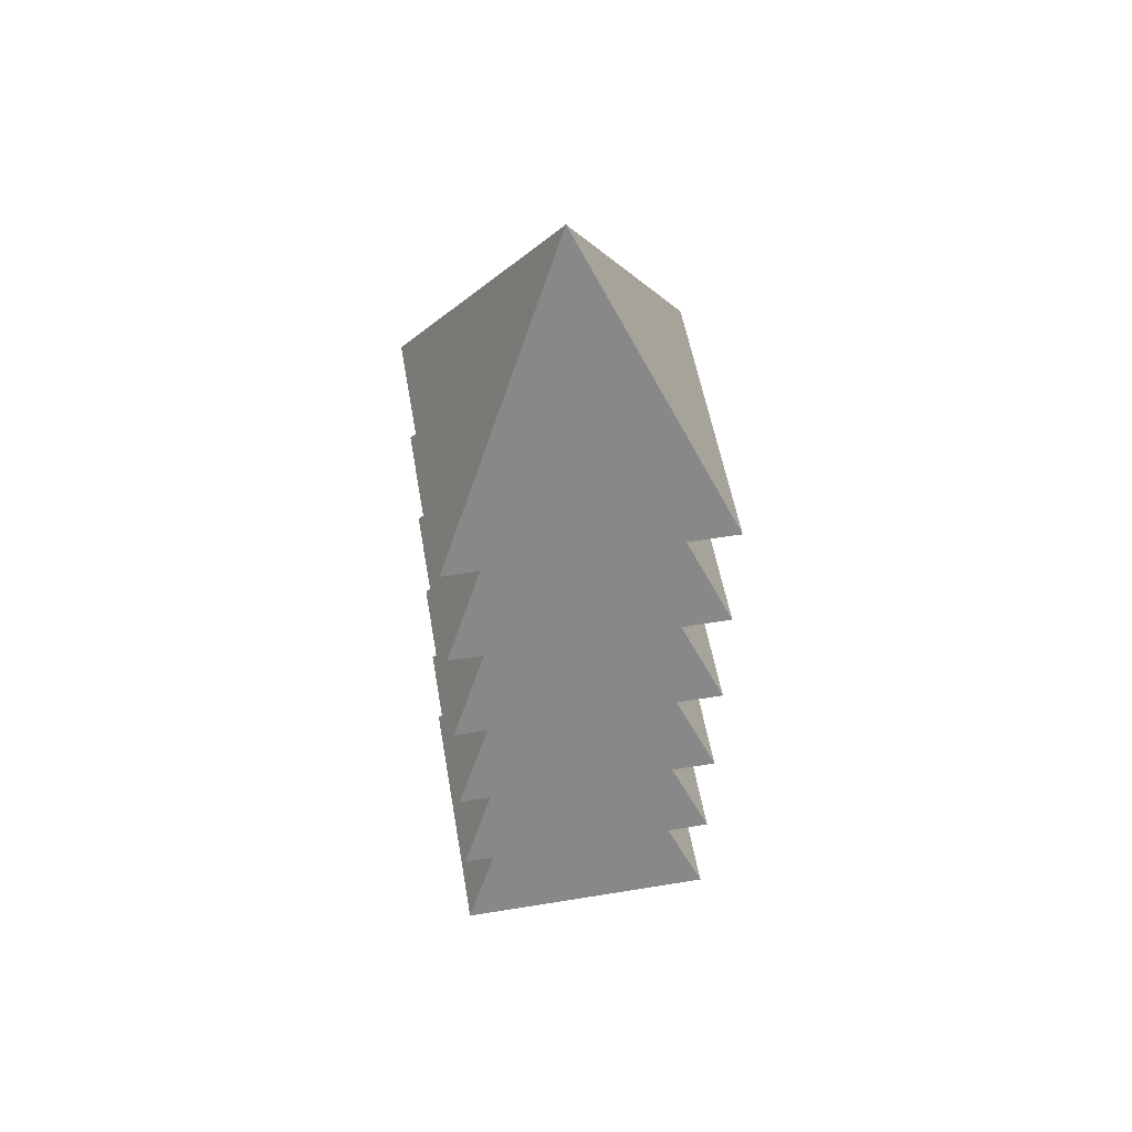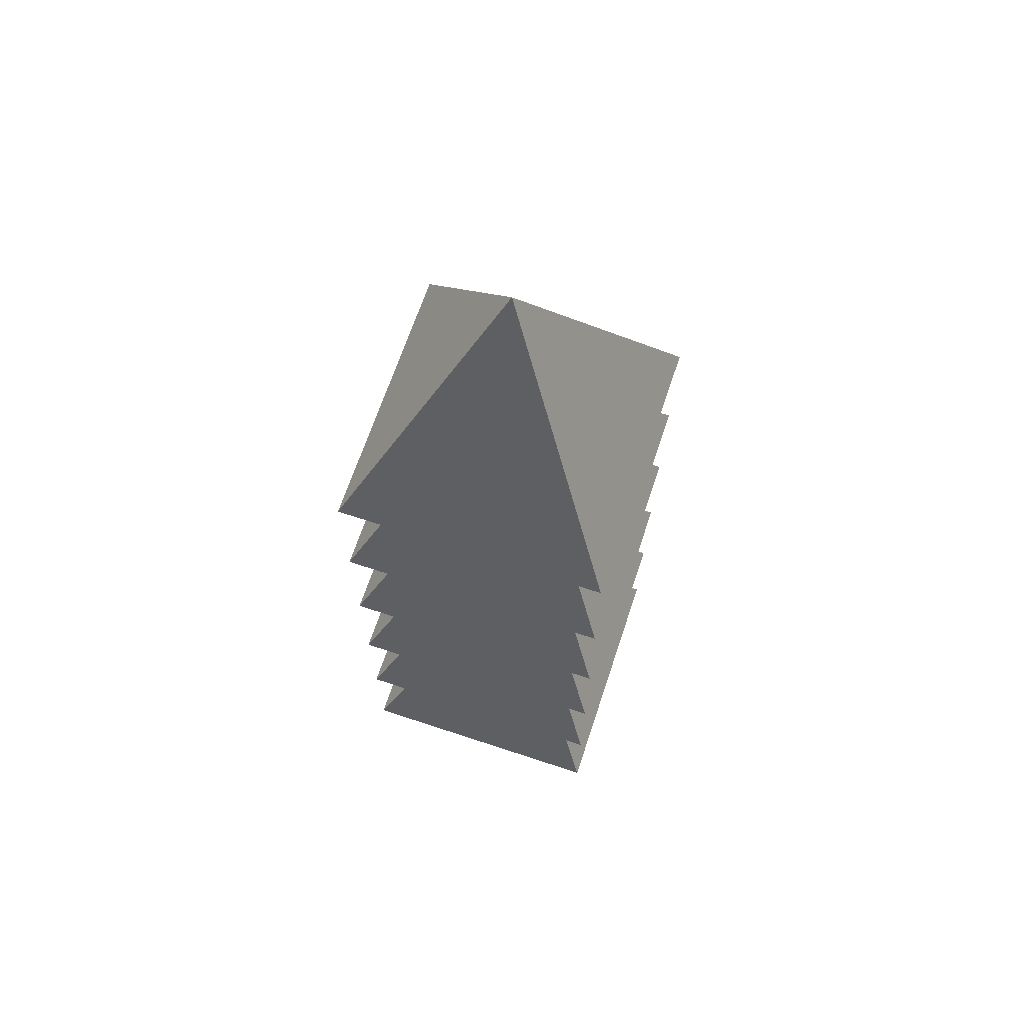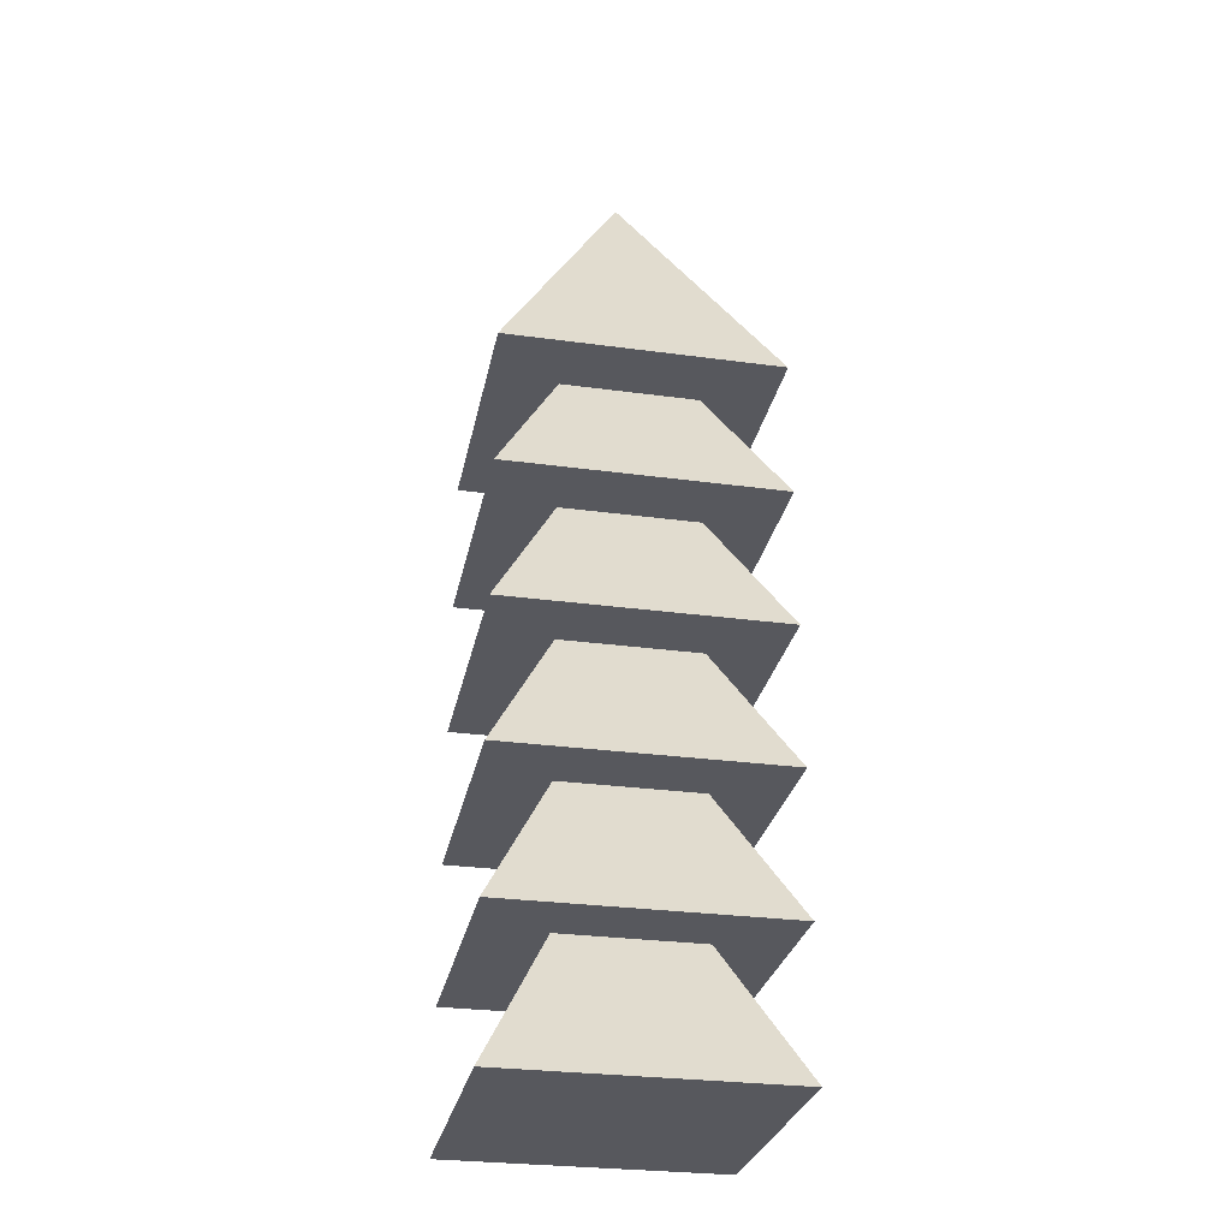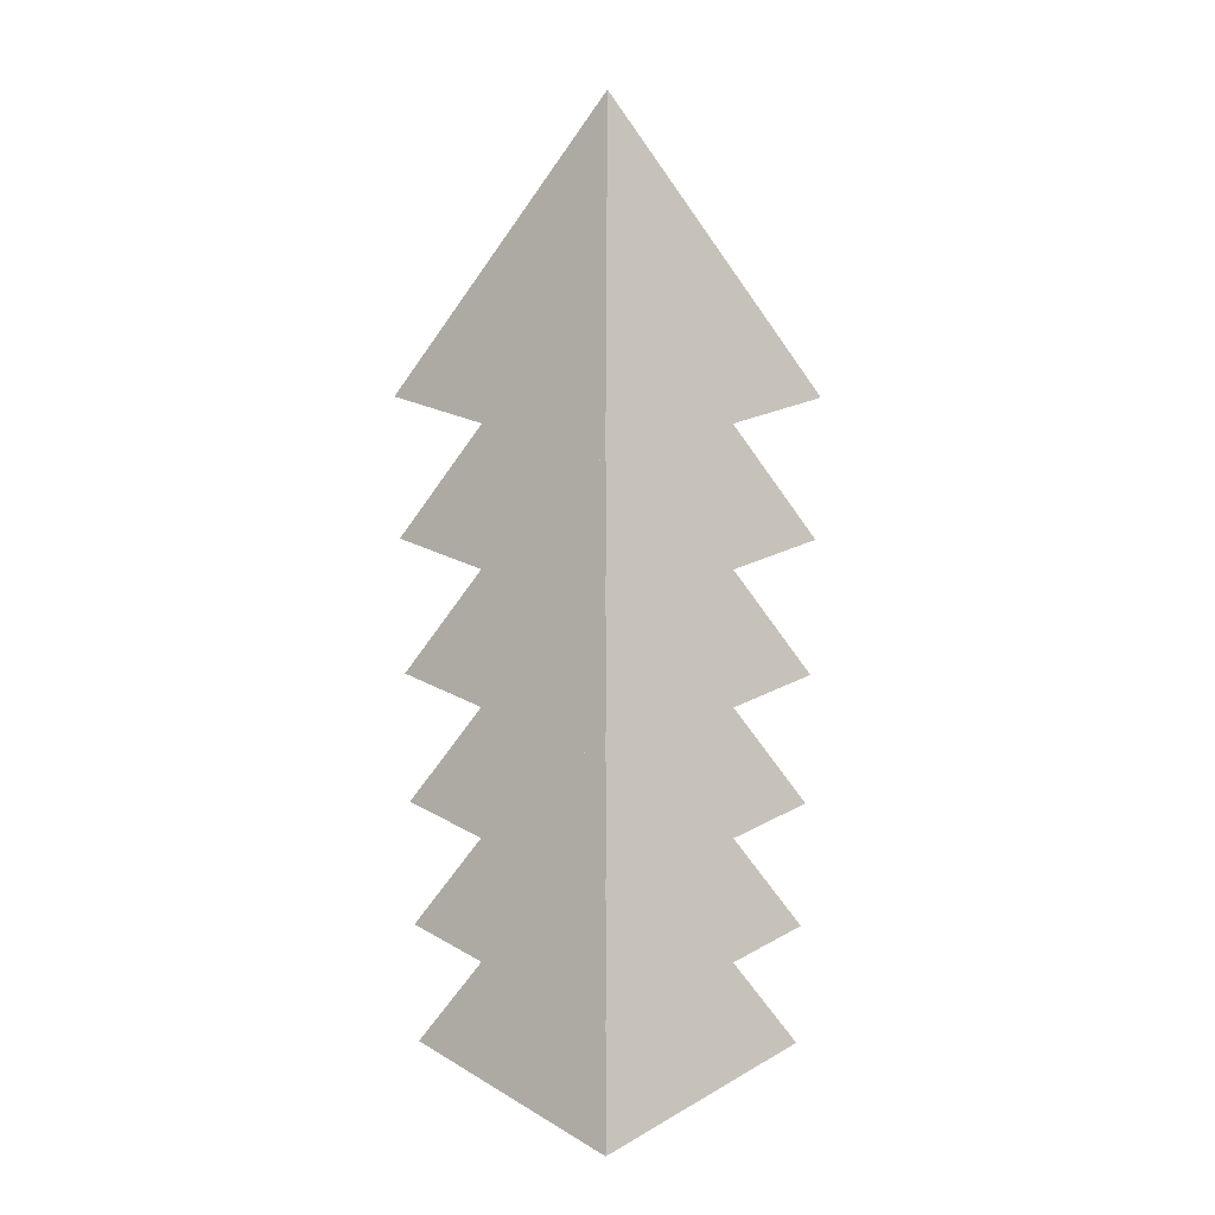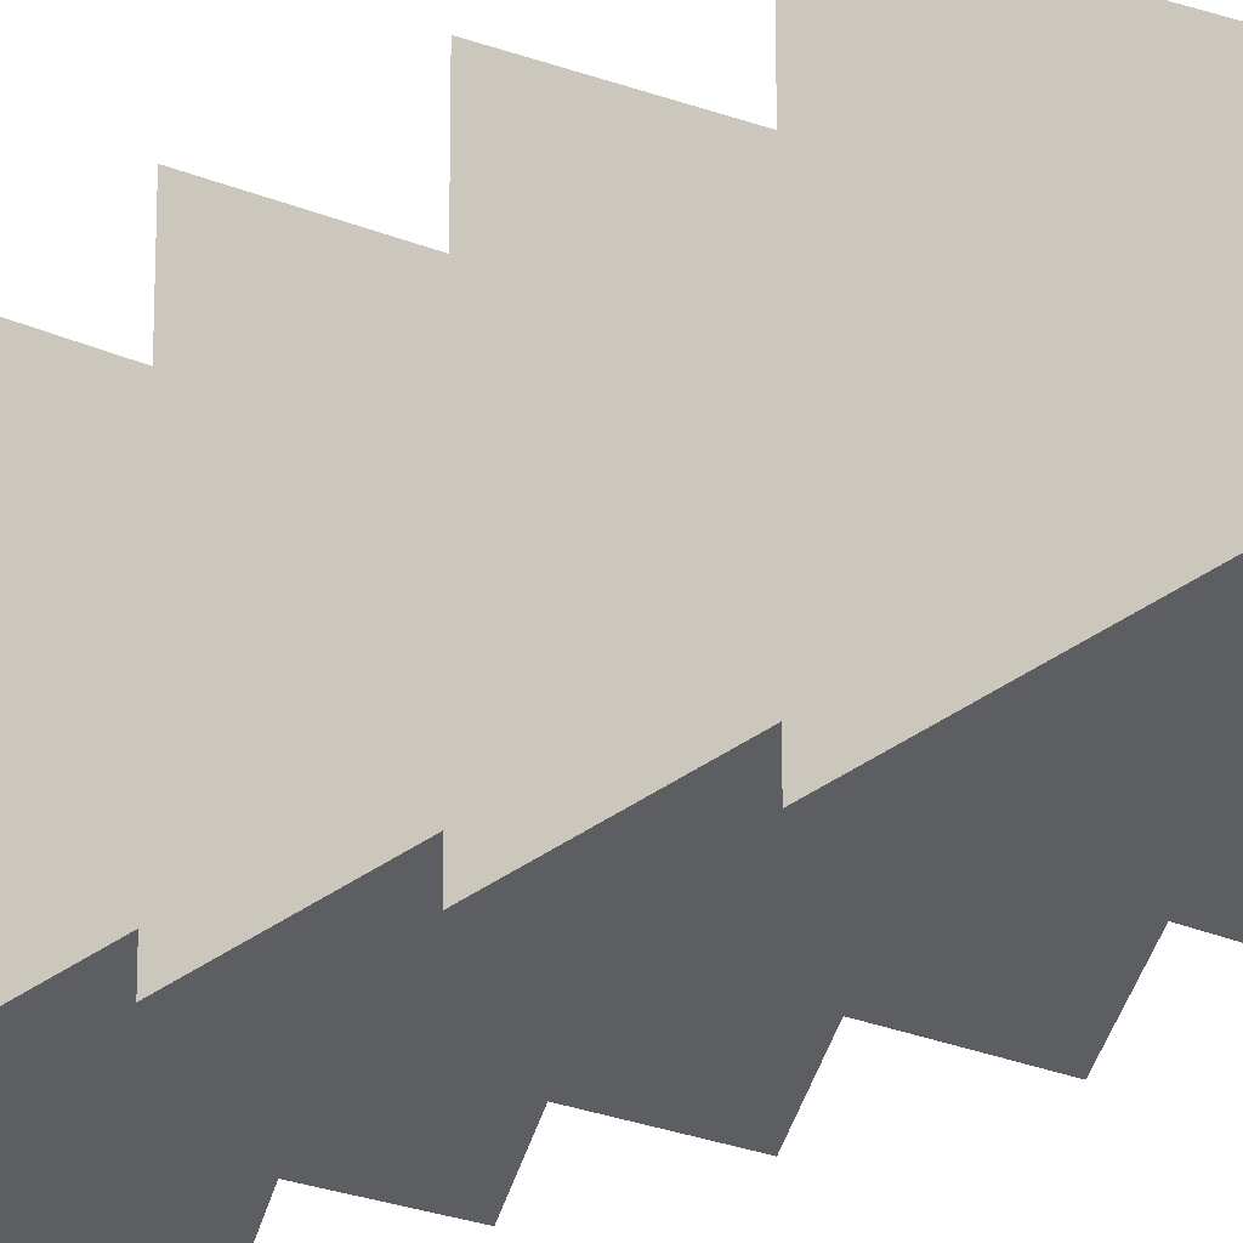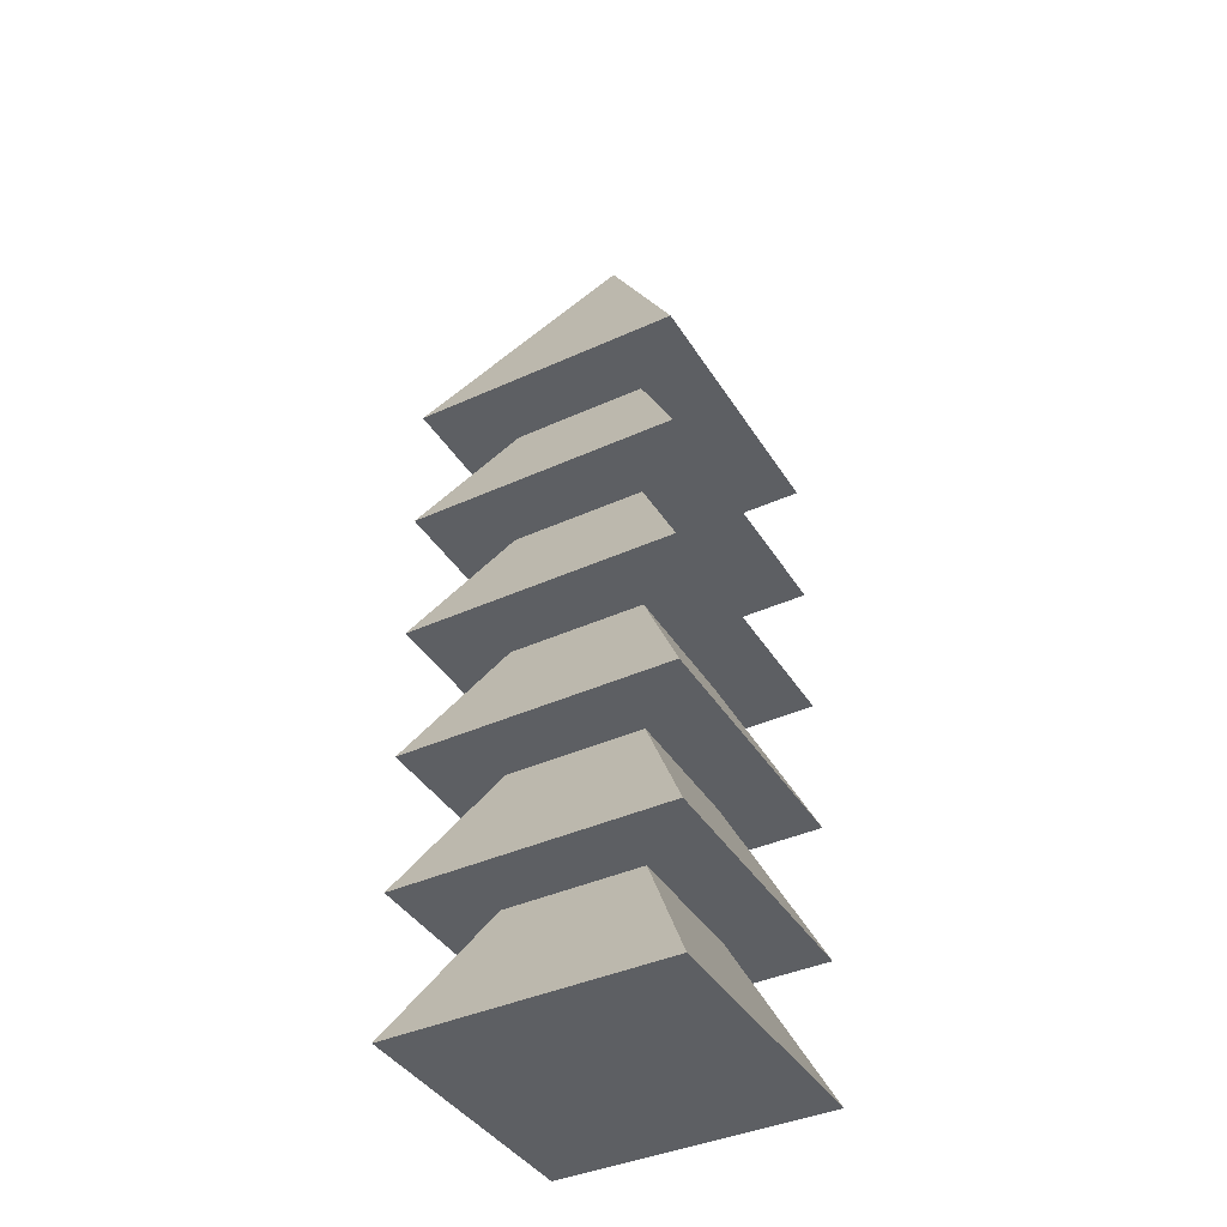
<metadata>
{"format":"obj","ext":"obj","renderer":"f3d","projection":"perspective","resolution":1024,"background":"white","views":[{"elev":54.5,"azim":-9.8,"up":"+Y"},{"elev":67.0,"azim":108.4,"up":"+Y"},{"elev":-28.9,"azim":168.6,"up":"+Y"},{"elev":21.5,"azim":-134.5,"up":"+Y"},{"elev":-18.9,"azim":136.1,"up":"+Z"},{"elev":-40.3,"azim":119.1,"up":"+Y"}]}
</metadata>
<code>
o complex_pyramid
v -0.8 4 0.8
v 0 5.6 1e-06
v -0.8 4 -0.8
v 0.8 4 -0.8
v 0.8 4 0.8
v 0.4 4 0.4
v 0.4 4 -0.4
v -0.4 4 0.4
v -0.8 3.2 -0.8
v -0.8 3.2 0.8
v -0.4 4 -0.4
v 0.8 3.2 -0.8
v 0.8 3.2 0.8
v -0.4 3.2 -0.4
v -0.4 3.2 0.4
v -0.8 2.4 -0.8
v -0.8 2.4 0.8
v 0.4 3.2 -0.4
v 0.8 2.4 -0.8
v 0.8 2.4 0.8
v 0.4 3.2 0.4
v 0.4 2.4 0.4
v 0.4 2.4 -0.4
v -0.8 1.6 0.8
v -0.4 2.4 -0.4
v -0.8 1.6 -0.8
v 0.8 1.6 -0.8
v 0.8 1.6 0.8
v 0.4 1.6 0.4
v 0.4 1.6 -0.4
v -0.4 1.6 0.4
v -0.8 0.8 -0.8
v -0.8 0.8 0.8
v -0.4 1.6 -0.4
v 0.8 0.8 -0.8
v 0.8 0.8 0.8
v 0.4 0.8 0.4
v 0.4 0.8 -0.4
v -0.4 0.8 0.4
v -0.8 0 -0.8
v -0.8 -0 0.8
v -0.4 0.8 -0.4
v 0.8 0 -0.8
v 0.8 -0 0.8
v -0.4 2.4 0.4
f 1 2 3
f 3 2 4
f 4 2 5
f 5 2 1
f 4 6 7
f 8 9 10
f 11 12 9
f 7 13 12
f 6 10 13
f 9 12 14
f 15 16 17
f 16 18 19
f 18 20 19
f 21 17 20
f 19 22 23
f 24 25 26
f 25 27 26
f 23 28 27
f 22 24 28
f 27 29 30
f 31 32 33
f 34 35 32
f 30 36 35
f 29 33 36
f 35 37 38
f 39 40 41
f 42 43 40
f 38 44 43
f 37 41 44
f 43 41 40
f 39 33 42
f 31 24 34
f 45 17 25
f 15 13 10
f 8 1 11
f 11 3 4
f 4 5 6
f 7 11 4
f 8 11 9
f 11 7 12
f 7 6 13
f 6 8 10
f 12 13 21
f 12 21 18
f 15 10 9
f 12 18 14
f 14 15 9
f 15 14 16
f 16 14 18
f 18 21 20
f 21 15 17
f 25 16 19
f 19 20 22
f 23 25 19
f 24 45 25
f 25 23 27
f 23 22 28
f 22 45 24
f 34 26 27
f 27 28 29
f 30 34 27
f 31 34 32
f 34 30 35
f 30 29 36
f 29 31 33
f 42 32 35
f 35 36 37
f 38 42 35
f 39 42 40
f 42 38 43
f 38 37 44
f 37 39 41
f 43 44 41
f 39 37 36
f 33 32 42
f 39 36 33
f 31 29 28
f 24 26 34
f 31 28 24
f 45 22 20
f 17 16 25
f 45 20 17
f 15 21 13
f 8 6 5
f 1 3 11
f 8 5 1

</code>
